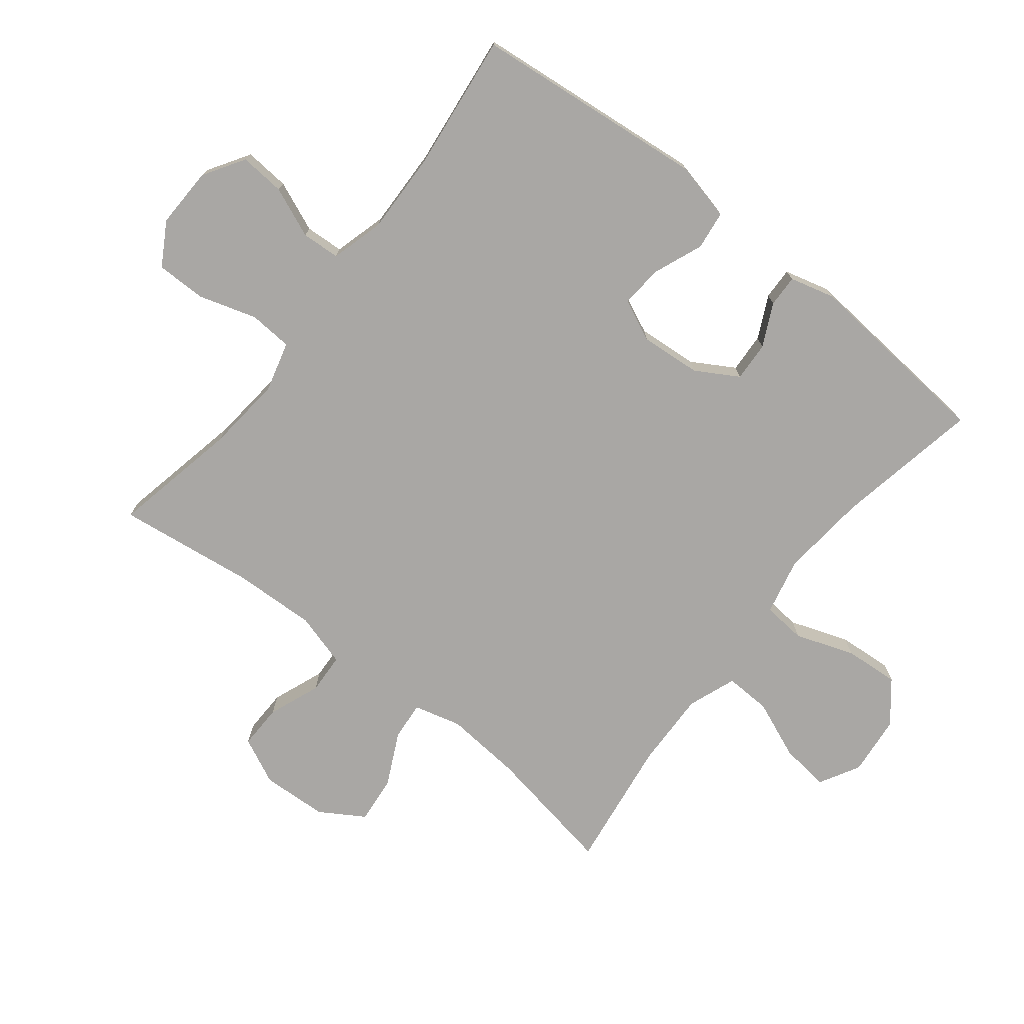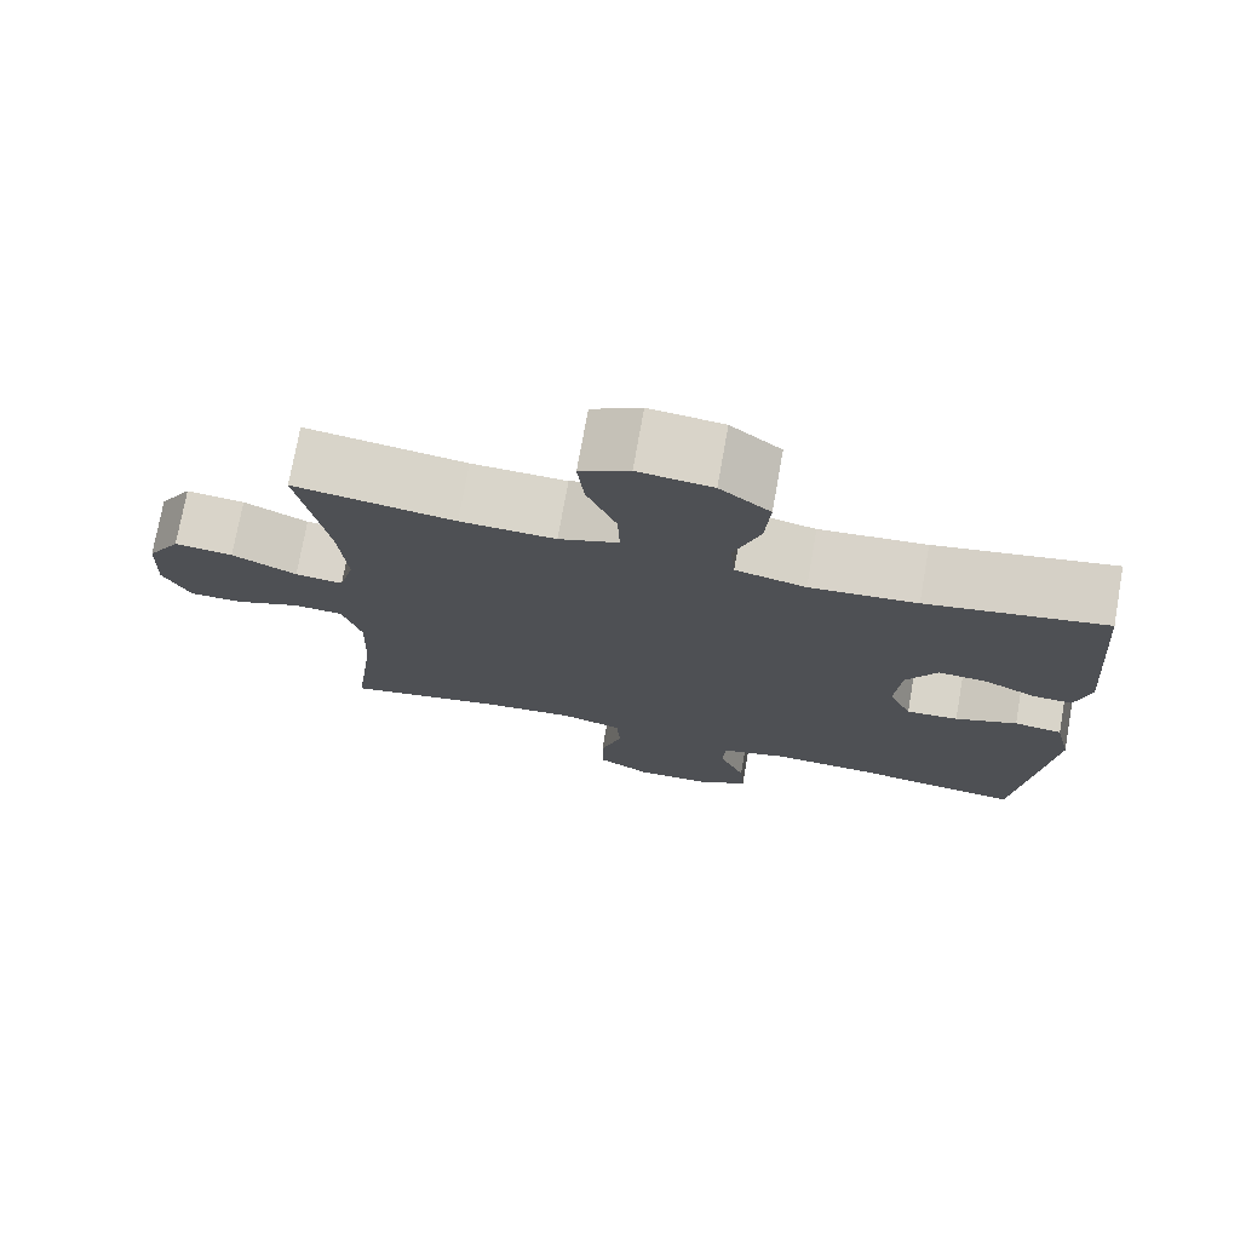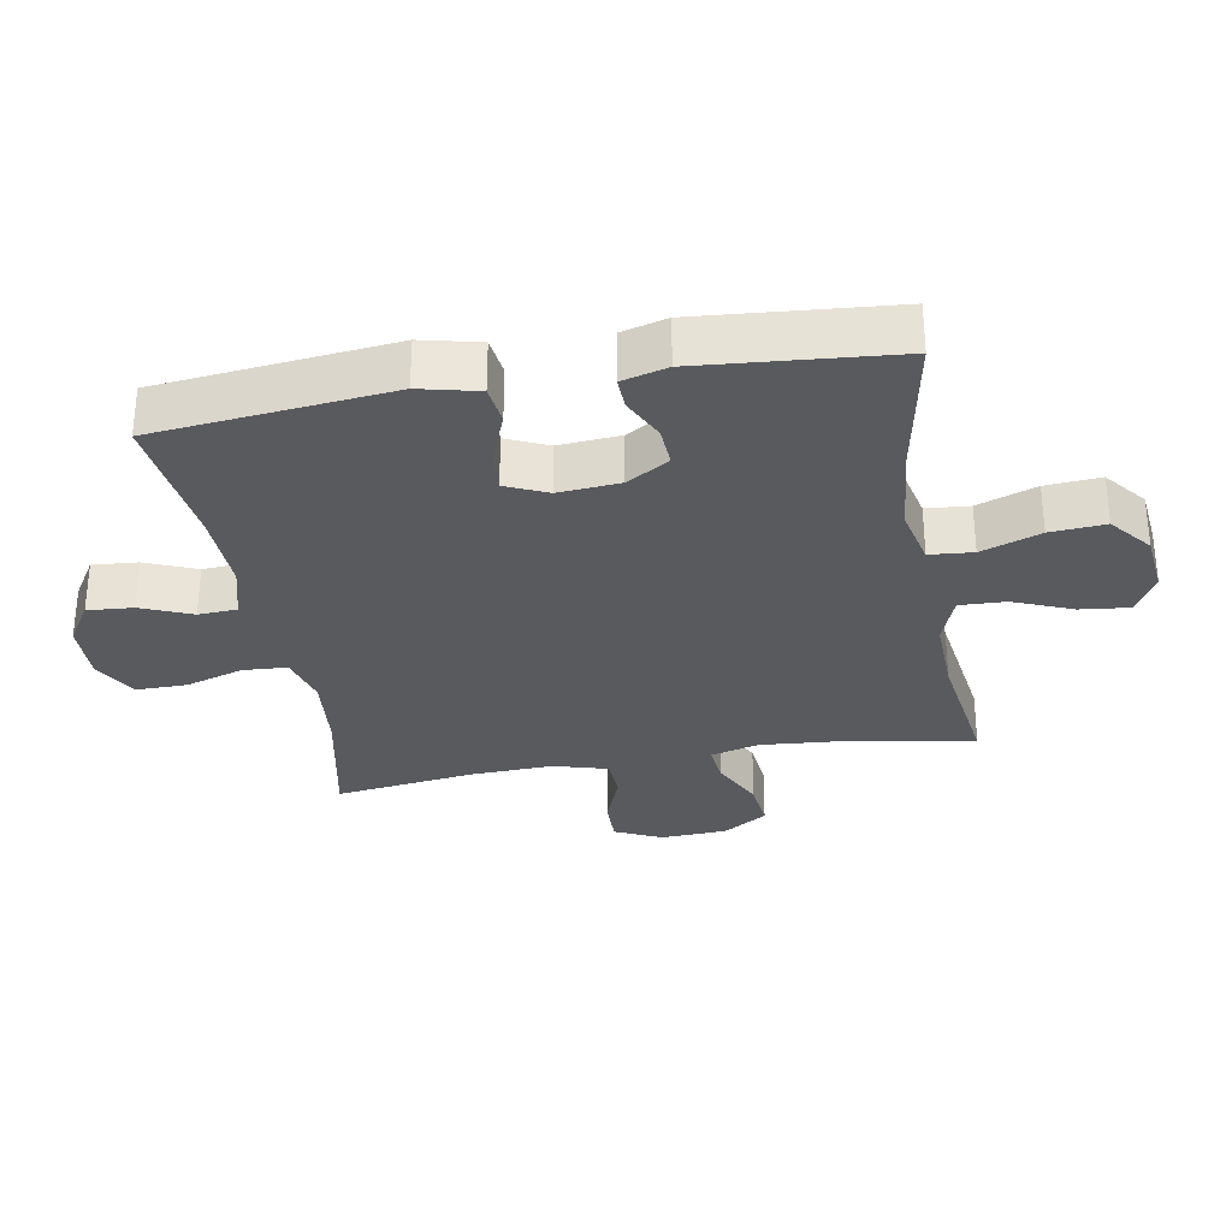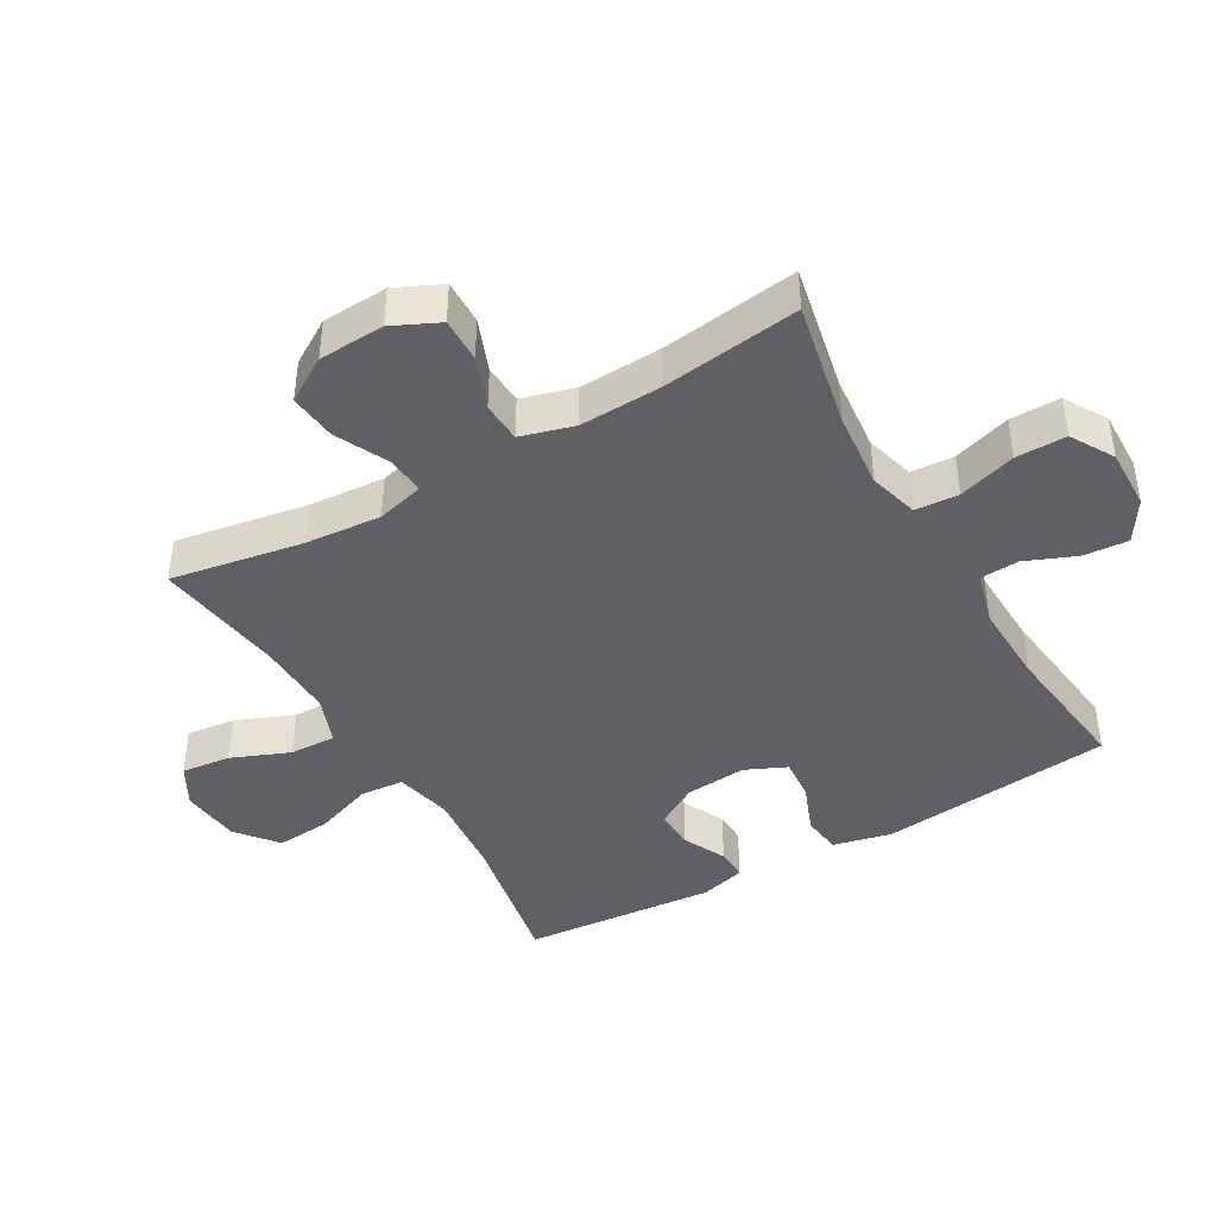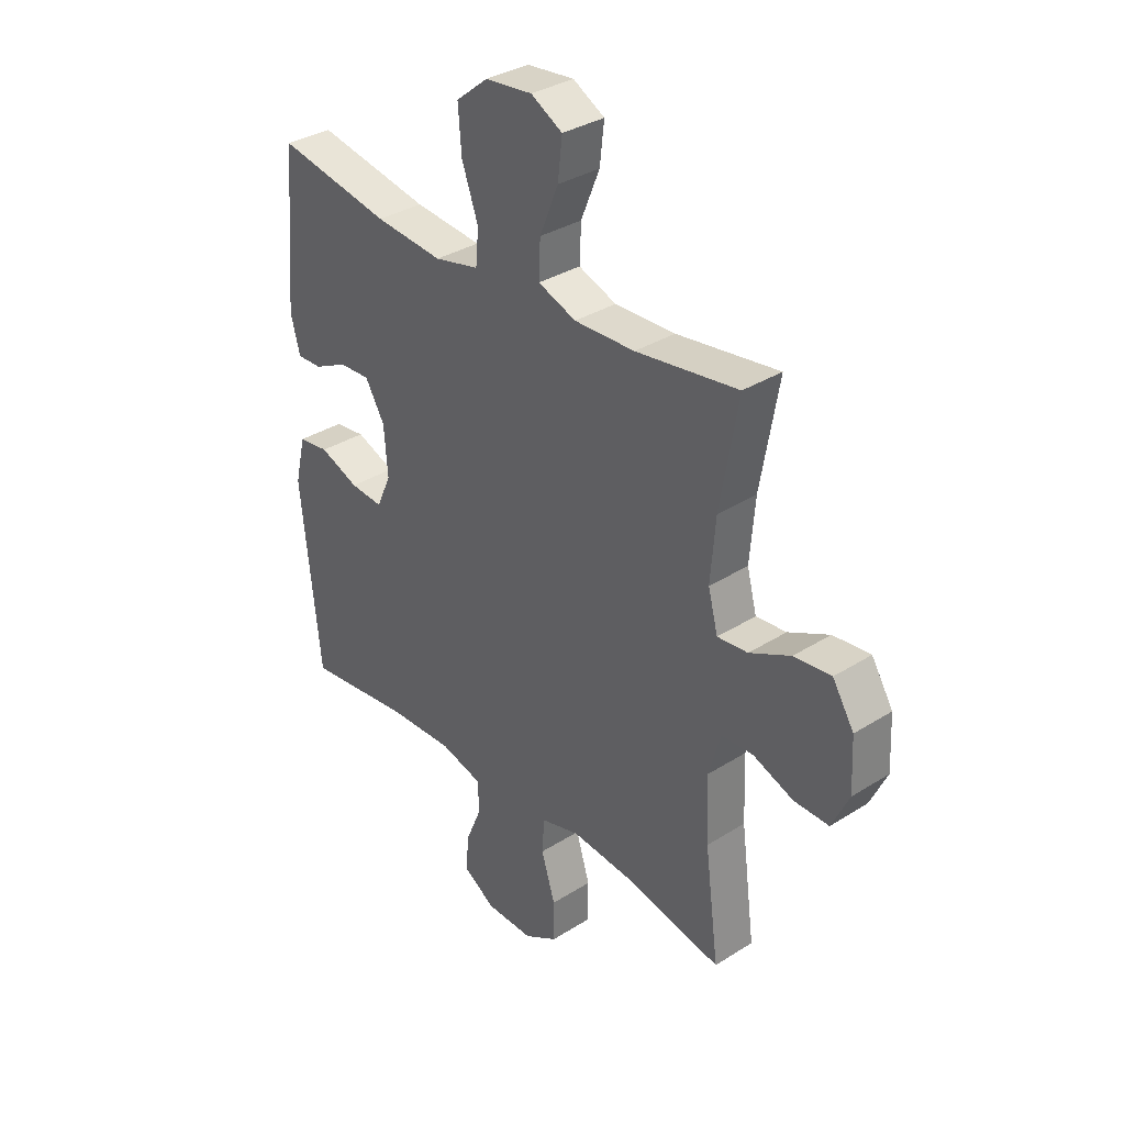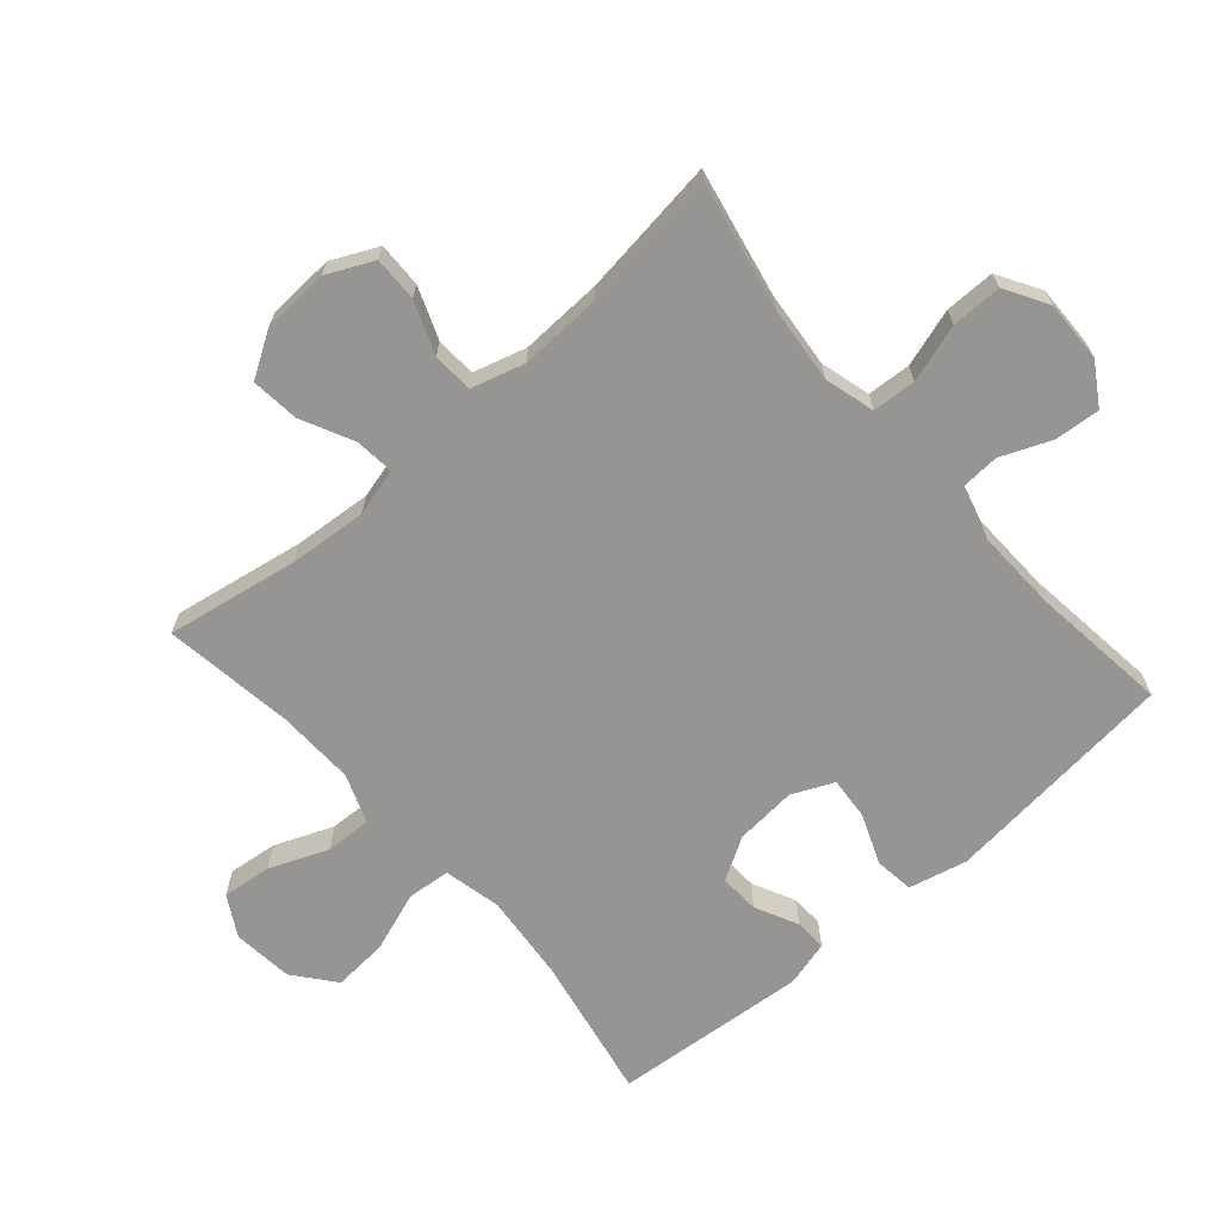
<metadata>
{"format":"obj","ext":"obj","renderer":"f3d","projection":"perspective","resolution":1024,"background":"white","views":[{"elev":-74.7,"azim":-128.3,"up":"+Y"},{"elev":74.5,"azim":-169.9,"up":"+Z"},{"elev":-31.0,"azim":-79.9,"up":"+Y"},{"elev":-42.7,"azim":120.0,"up":"+Y"},{"elev":33.9,"azim":49.3,"up":"+Z"},{"elev":-67.5,"azim":131.1,"up":"+Y"}]}
</metadata>
<code>
o path3342
v 0.2641 0.0375 0.4713
v 0.1418 0.0375 0.4676
v 0.06506 0.0375 0.4963
v 0.06786 0.0375 0.5691
v 0.1057 0.0375 0.6613
v 0.1144 0.0375 0.739
v 0.05082 0.0375 0.7744
v -0.04412 0.0375 0.7645
v -0.1086 0.0375 0.7124
v -0.1021 0.0375 0.6261
v -0.06896 0.0375 0.5328
v -0.07489 0.0375 0.4645
v -0.165 0.0375 0.4441
v -0.3022 0.0375 0.4572
v -0.5311 0.0375 0.5006
v -0.5576 0.0375 0.1943
v -0.5386 0.0375 0.1226
v -0.4879 0.0375 0.1244
v -0.4206 0.0375 0.1573
v -0.3579 0.0375 0.1607
v -0.3185 0.0375 0.09393
v -0.3108 0.0375 -0.002516
v -0.3403 0.0375 -0.06794
v -0.4069 0.0375 -0.06267
v -0.4861 0.0375 -0.03119
v -0.5476 0.0375 -0.03899
v -0.5693 0.0375 -0.131
v -0.5311 0.0375 -0.5011
v -0.3142 0.0375 -0.4747
v -0.1846 0.0375 -0.4704
v -0.1004 0.0375 -0.4935
v -0.09677 0.0375 -0.5545
v -0.1297 0.0375 -0.6341
v -0.1354 0.0375 -0.7057
v -0.07061 0.0375 -0.7465
v 0.02559 0.0375 -0.7488
v 0.09343 0.0375 -0.709
v 0.09319 0.0375 -0.6296
v 0.06516 0.0375 -0.5384
v 0.06965 0.0375 -0.4696
v 0.1484 0.0375 -0.4479
v 0.2691 0.0375 -0.4597
v 0.4708 0.0375 -0.5011
v 0.4422 0.0375 -0.283
v 0.4373 0.0375 -0.1528
v 0.4613 0.0375 -0.06838
v 0.5252 0.0375 -0.06498
v 0.6074 0.0375 -0.09689
v 0.678 0.0375 -0.09822
v 0.7125 0.0375 -0.02494
v 0.7073 0.0375 0.07938
v 0.664 0.0375 0.1493
v 0.5887 0.0375 0.1415
v 0.5058 0.0375 0.101
v 0.4441 0.0375 0.09492
v 0.4245 0.0375 0.1702
v 0.4346 0.0375 0.2926
v 0.4708 0.0375 0.5006
v 0.2641 -0.0375 0.4713
v 0.1418 -0.0375 0.4676
v 0.06506 -0.0375 0.4963
v 0.06786 -0.0375 0.5691
v 0.1057 -0.0375 0.6613
v 0.1144 -0.0375 0.739
v 0.05082 -0.0375 0.7744
v -0.04412 -0.0375 0.7645
v -0.1086 -0.0375 0.7124
v -0.1021 -0.0375 0.6261
v -0.06896 -0.0375 0.5328
v -0.07489 -0.0375 0.4645
v -0.165 -0.0375 0.4441
v -0.3022 -0.0375 0.4572
v -0.5311 -0.0375 0.5006
v -0.5576 -0.0375 0.1943
v -0.5386 -0.0375 0.1226
v -0.4879 -0.0375 0.1244
v -0.4206 -0.0375 0.1573
v -0.3579 -0.0375 0.1607
v -0.3185 -0.0375 0.09393
v -0.3108 -0.0375 -0.002516
v -0.3403 -0.0375 -0.06794
v -0.4069 -0.0375 -0.06267
v -0.4861 -0.0375 -0.03119
v -0.5476 -0.0375 -0.03899
v -0.5693 -0.0375 -0.131
v -0.5311 -0.0375 -0.5011
v -0.3142 -0.0375 -0.4747
v -0.1846 -0.0375 -0.4704
v -0.1004 -0.0375 -0.4935
v -0.09677 -0.0375 -0.5545
v -0.1297 -0.0375 -0.6341
v -0.1354 -0.0375 -0.7057
v -0.07061 -0.0375 -0.7465
v 0.02559 -0.0375 -0.7488
v 0.09343 -0.0375 -0.709
v 0.09319 -0.0375 -0.6296
v 0.06516 -0.0375 -0.5384
v 0.06965 -0.0375 -0.4696
v 0.1484 -0.0375 -0.4479
v 0.2691 -0.0375 -0.4597
v 0.4708 -0.0375 -0.5011
v 0.4422 -0.0375 -0.283
v 0.4373 -0.0375 -0.1528
v 0.4613 -0.0375 -0.06838
v 0.5252 -0.0375 -0.06498
v 0.6074 -0.0375 -0.09689
v 0.678 -0.0375 -0.09822
v 0.7125 -0.0375 -0.02494
v 0.7073 -0.0375 0.07938
v 0.664 -0.0375 0.1493
v 0.5887 -0.0375 0.1415
v 0.5058 -0.0375 0.101
v 0.4441 -0.0375 0.09492
v 0.4245 -0.0375 0.1702
v 0.4346 -0.0375 0.2926
v 0.4708 -0.0375 0.5006
v 0.1144 0.0375 0.739
v 0.1144 0.0375 0.739
v 0.05082 0.0375 0.7744
v -0.04412 0.0375 0.7645
v -0.1086 0.0375 0.7124
v 0.1057 0.0375 0.6613
v -0.1021 0.0375 0.6261
v 0.06786 0.0375 0.5691
v -0.06896 0.0375 0.5328
v 0.06506 0.0375 0.4963
v 0.06506 0.0375 0.4963
v -0.07489 0.0375 0.4645
v -0.07489 0.0375 0.4645
v 0.1418 0.0375 0.4676
v 0.4708 0.0375 0.5006
v 0.4708 0.0375 0.5006
v 0.2641 0.0375 0.4713
v -0.3022 0.0375 0.4572
v -0.5311 0.0375 0.5006
v -0.5311 0.0375 0.5006
v -0.165 0.0375 0.4441
v 0.4346 0.0375 0.2926
v -0.5576 0.0375 0.1943
v 0.4245 0.0375 0.1702
v -0.4206 0.0375 0.1573
v -0.3579 0.0375 0.1607
v -0.3579 0.0375 0.1607
v -0.5386 0.0375 0.1226
v -0.5386 0.0375 0.1226
v 0.4441 0.0375 0.09492
v 0.4441 0.0375 0.09492
v -0.3185 0.0375 0.09393
v -0.4879 0.0375 0.1244
v 0.7073 0.0375 0.07938
v 0.664 0.0375 0.1493
v 0.664 0.0375 0.1493
v 0.5887 0.0375 0.1415
v 0.5058 0.0375 0.101
v -0.3108 0.0375 -0.002516
v 0.7125 0.0375 -0.02494
v -0.3403 0.0375 -0.06794
v -0.3403 0.0375 -0.06794
v 0.678 0.0375 -0.09822
v 0.678 0.0375 -0.09822
v -0.4069 0.0375 -0.06267
v -0.4861 0.0375 -0.03119
v -0.5476 0.0375 -0.03899
v -0.5476 0.0375 -0.03899
v -0.5693 0.0375 -0.131
v 0.6074 0.0375 -0.09689
v 0.5252 0.0375 -0.06498
v 0.4613 0.0375 -0.06838
v 0.4613 0.0375 -0.06838
v 0.4373 0.0375 -0.1528
v 0.4422 0.0375 -0.283
v 0.4708 0.0375 -0.5011
v 0.4708 0.0375 -0.5011
v 0.1484 0.0375 -0.4479
v 0.2691 0.0375 -0.4597
v 0.06965 0.0375 -0.4696
v 0.06965 0.0375 -0.4696
v 0.06516 0.0375 -0.5384
v -0.1846 0.0375 -0.4704
v -0.1004 0.0375 -0.4935
v -0.1004 0.0375 -0.4935
v -0.3142 0.0375 -0.4747
v -0.5311 0.0375 -0.5011
v -0.5311 0.0375 -0.5011
v -0.09677 0.0375 -0.5545
v 0.09319 0.0375 -0.6296
v -0.1297 0.0375 -0.6341
v 0.09343 0.0375 -0.709
v -0.1354 0.0375 -0.7057
v -0.1354 0.0375 -0.7057
v -0.07061 0.0375 -0.7465
v 0.02559 0.0375 -0.7488
v 0.1144 -0.0375 0.739
v 0.1144 -0.0375 0.739
v 0.05082 -0.0375 0.7744
v -0.04412 -0.0375 0.7645
v -0.1086 -0.0375 0.7124
v 0.1057 -0.0375 0.6613
v -0.1021 -0.0375 0.6261
v 0.06786 -0.0375 0.5691
v -0.06896 -0.0375 0.5328
v 0.06506 -0.0375 0.4963
v 0.06506 -0.0375 0.4963
v -0.07489 -0.0375 0.4645
v -0.07489 -0.0375 0.4645
v 0.1418 -0.0375 0.4676
v 0.4708 -0.0375 0.5006
v 0.4708 -0.0375 0.5006
v 0.2641 -0.0375 0.4713
v -0.3022 -0.0375 0.4572
v -0.5311 -0.0375 0.5006
v -0.5311 -0.0375 0.5006
v -0.165 -0.0375 0.4441
v 0.4346 -0.0375 0.2926
v -0.5576 -0.0375 0.1943
v 0.4245 -0.0375 0.1702
v -0.4206 -0.0375 0.1573
v -0.3579 -0.0375 0.1607
v -0.3579 -0.0375 0.1607
v -0.5386 -0.0375 0.1226
v -0.5386 -0.0375 0.1226
v 0.4441 -0.0375 0.09492
v 0.4441 -0.0375 0.09492
v -0.3185 -0.0375 0.09393
v -0.4879 -0.0375 0.1244
v 0.7073 -0.0375 0.07938
v 0.664 -0.0375 0.1493
v 0.664 -0.0375 0.1493
v 0.5887 -0.0375 0.1415
v 0.5058 -0.0375 0.101
v -0.3108 -0.0375 -0.002516
v 0.7125 -0.0375 -0.02494
v -0.3403 -0.0375 -0.06794
v -0.3403 -0.0375 -0.06794
v 0.678 -0.0375 -0.09822
v 0.678 -0.0375 -0.09822
v -0.4069 -0.0375 -0.06267
v -0.4861 -0.0375 -0.03119
v -0.5476 -0.0375 -0.03899
v -0.5476 -0.0375 -0.03899
v -0.5693 -0.0375 -0.131
v 0.6074 -0.0375 -0.09689
v 0.5252 -0.0375 -0.06498
v 0.4613 -0.0375 -0.06838
v 0.4613 -0.0375 -0.06838
v 0.4373 -0.0375 -0.1528
v 0.4422 -0.0375 -0.283
v 0.4708 -0.0375 -0.5011
v 0.4708 -0.0375 -0.5011
v 0.1484 -0.0375 -0.4479
v 0.2691 -0.0375 -0.4597
v 0.06965 -0.0375 -0.4696
v 0.06965 -0.0375 -0.4696
v 0.06516 -0.0375 -0.5384
v -0.1846 -0.0375 -0.4704
v -0.1004 -0.0375 -0.4935
v -0.1004 -0.0375 -0.4935
v -0.3142 -0.0375 -0.4747
v -0.5311 -0.0375 -0.5011
v -0.5311 -0.0375 -0.5011
v -0.09677 -0.0375 -0.5545
v 0.09319 -0.0375 -0.6296
v -0.1297 -0.0375 -0.6341
v 0.09343 -0.0375 -0.709
v -0.1354 -0.0375 -0.7057
v -0.1354 -0.0375 -0.7057
v -0.07061 -0.0375 -0.7465
v 0.02559 -0.0375 -0.7488
f 267 268 263
f 226 243 232
f 213 218 224
f 222 246 244
f 247 250 251
f 231 246 222
f 256 254 252
f 204 206 202
f 206 216 209
f 201 200 199
f 213 224 204
f 204 202 201
f 211 217 210
f 231 252 250
f 224 231 216
f 209 214 207
f 204 224 206
f 238 241 237
f 246 250 247
f 243 242 232
f 233 252 231
f 254 261 262
f 222 244 230
f 229 226 227
f 215 217 211
f 263 262 261
f 232 242 235
f 258 241 259
f 229 243 226
f 202 200 201
f 217 215 225
f 209 216 214
f 244 243 230
f 233 258 255
f 216 231 222
f 210 218 213
f 217 218 210
f 255 256 233
f 247 251 248
f 262 268 264
f 206 224 216
f 225 215 220
f 237 258 233
f 230 243 229
f 265 267 263
f 233 256 252
f 231 250 246
f 261 254 256
f 258 237 241
f 199 198 196
f 239 241 238
f 198 199 200
f 195 198 193
f 262 263 268
f 198 195 196
f 199 196 197
f 118 7 65 194
f 7 8 66 65
f 8 9 67 66
f 5 6 64 63
f 9 10 68 67
f 4 5 63 62
f 10 11 69 68
f 127 4 62 203
f 11 129 205 69
f 2 3 61 60
f 132 1 59 208
f 14 136 212 72
f 1 2 60 59
f 12 13 71 70
f 13 14 72 71
f 57 58 116 115
f 15 16 74 73
f 56 57 115 114
f 19 143 219 77
f 16 145 221 74
f 147 56 114 223
f 20 21 79 78
f 18 19 77 76
f 17 18 76 75
f 51 152 228 109
f 52 53 111 110
f 53 54 112 111
f 54 55 113 112
f 21 22 80 79
f 50 51 109 108
f 22 158 234 80
f 160 50 108 236
f 24 25 83 82
f 25 164 240 83
f 26 27 85 84
f 23 24 82 81
f 48 49 107 106
f 47 48 106 105
f 169 47 105 245
f 45 46 104 103
f 44 45 103 102
f 173 44 102 249
f 41 42 100 99
f 177 41 99 253
f 39 40 98 97
f 30 181 257 88
f 29 30 88 87
f 184 29 87 260
f 27 28 86 85
f 42 43 101 100
f 31 32 90 89
f 38 39 97 96
f 32 33 91 90
f 37 38 96 95
f 33 190 266 91
f 34 35 93 92
f 36 37 95 94
f 35 36 94 93
f 191 187 192
f 150 156 167
f 137 148 142
f 146 168 170
f 171 175 174
f 155 146 170
f 180 176 178
f 128 126 130
f 130 133 140
f 125 123 124
f 137 128 148
f 128 125 126
f 135 134 141
f 155 174 176
f 148 140 155
f 133 131 138
f 128 130 148
f 162 161 165
f 170 171 174
f 167 156 166
f 157 155 176
f 178 186 185
f 146 154 168
f 153 151 150
f 139 135 141
f 187 185 186
f 156 159 166
f 182 183 165
f 153 150 167
f 126 125 124
f 141 149 139
f 133 138 140
f 168 154 167
f 157 179 182
f 140 146 155
f 134 137 142
f 141 134 142
f 179 157 180
f 171 172 175
f 186 188 192
f 130 140 148
f 149 144 139
f 161 157 182
f 154 153 167
f 189 187 191
f 157 176 180
f 155 170 174
f 185 180 178
f 182 165 161
f 123 120 122
f 163 162 165
f 122 124 123
f 119 117 122
f 186 192 187
f 122 120 119
f 123 121 120

</code>
